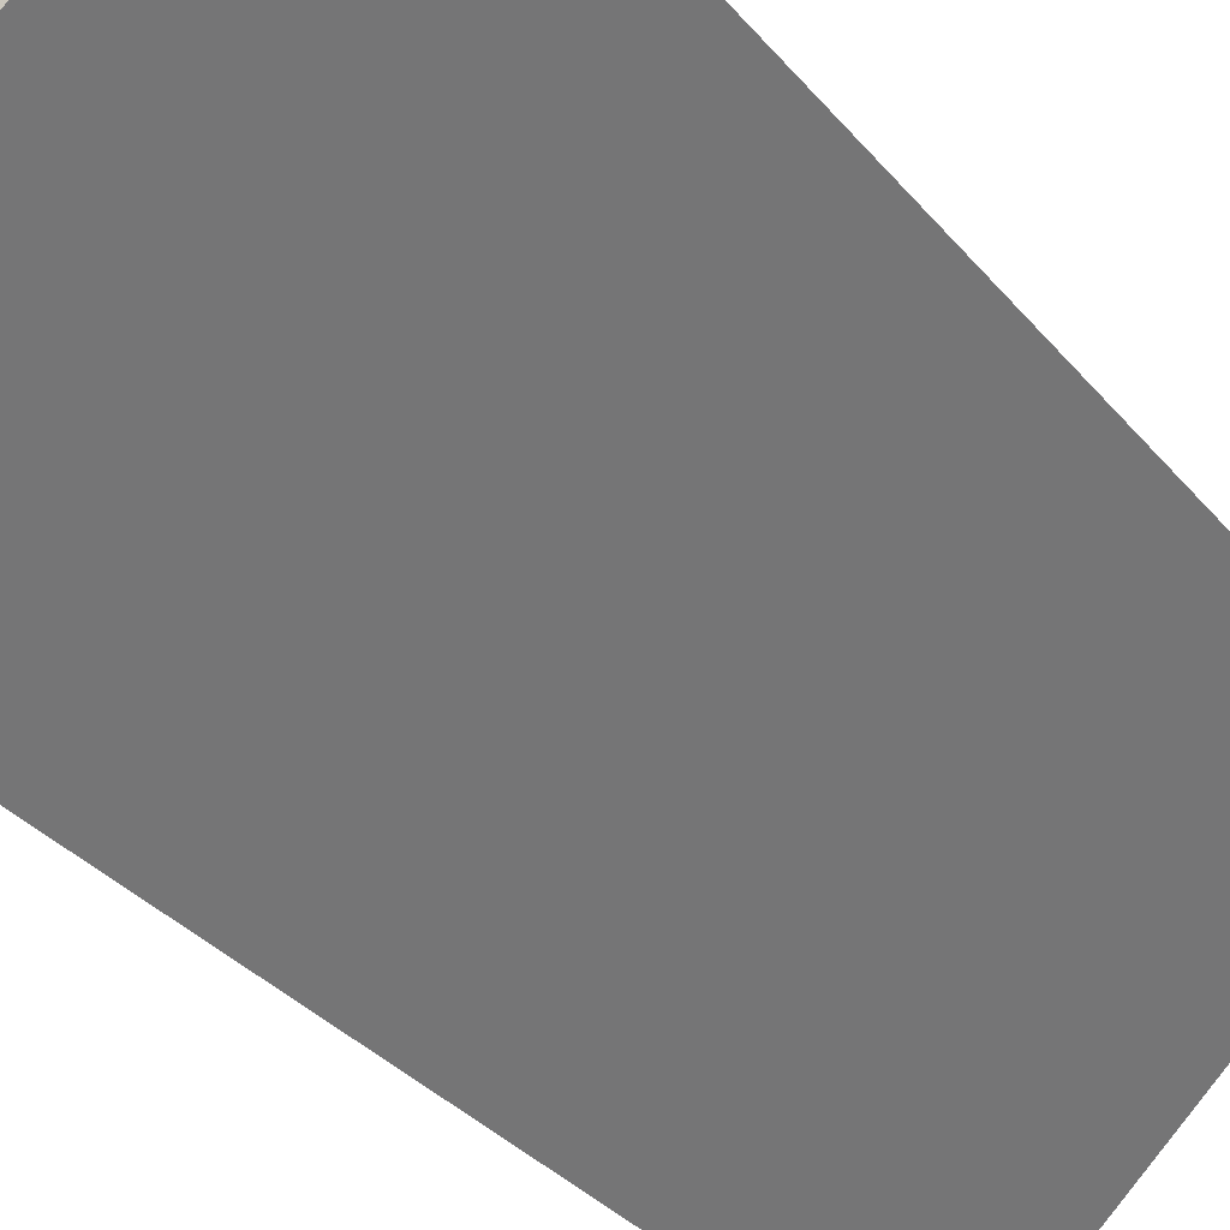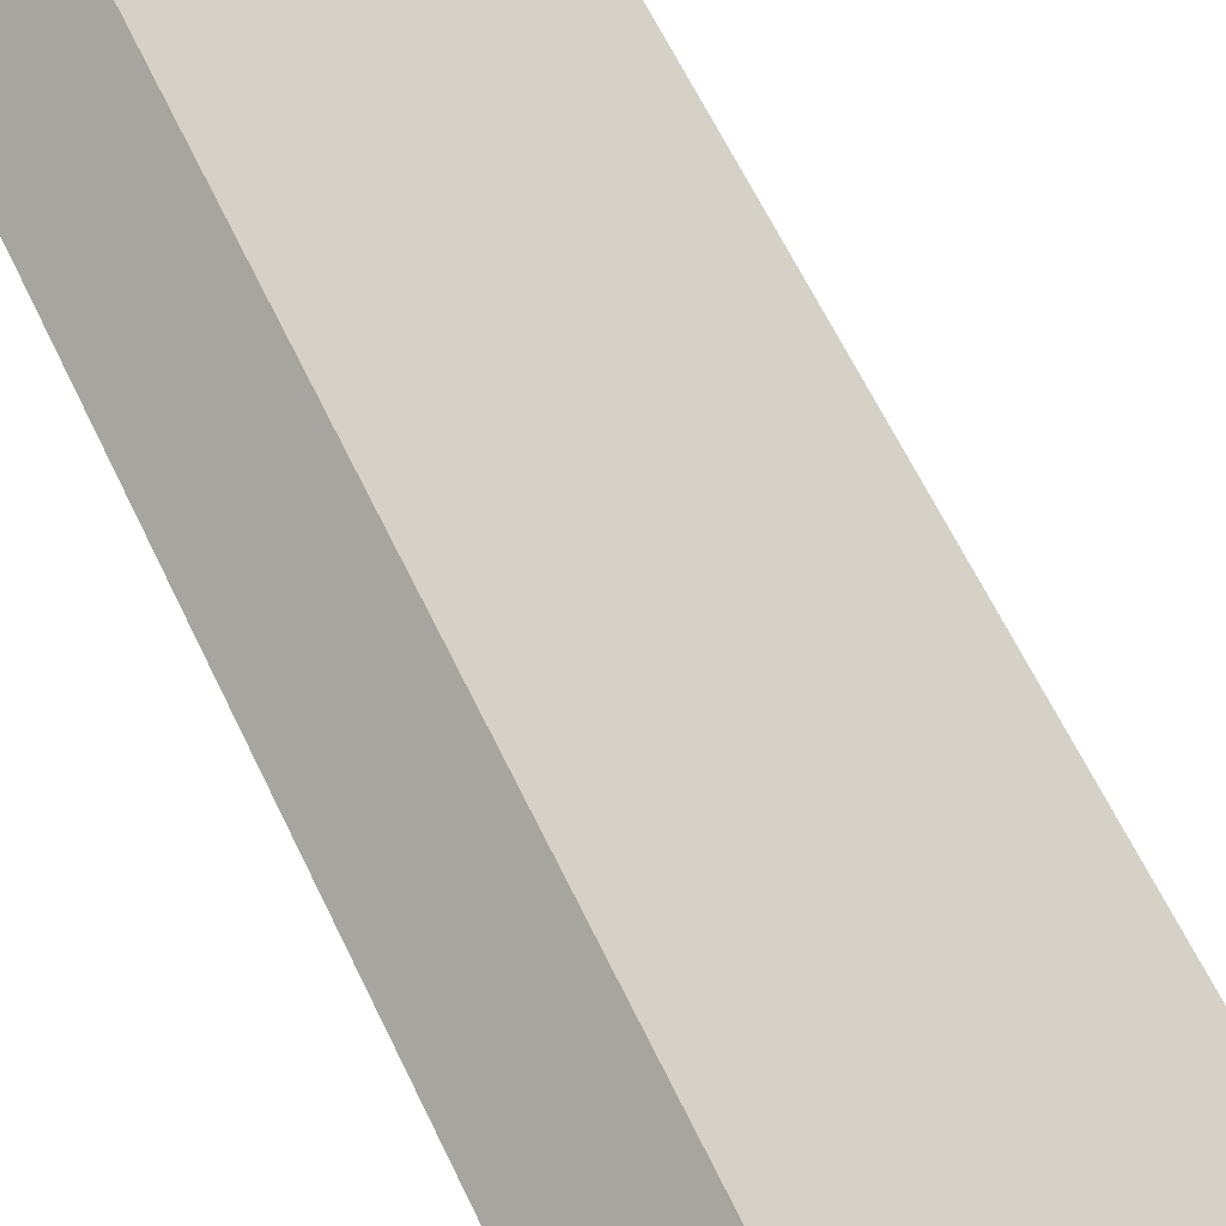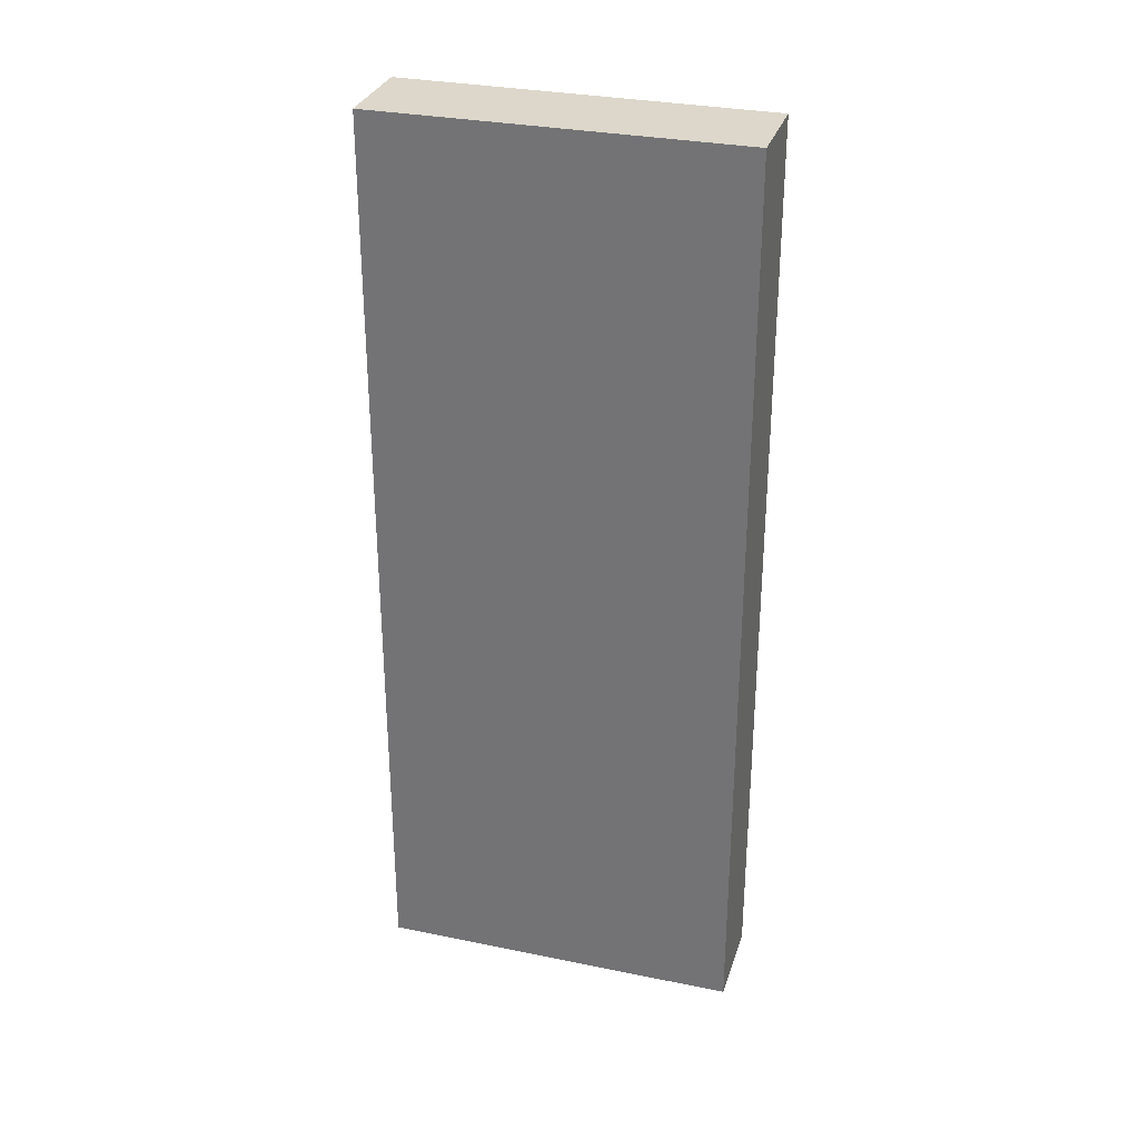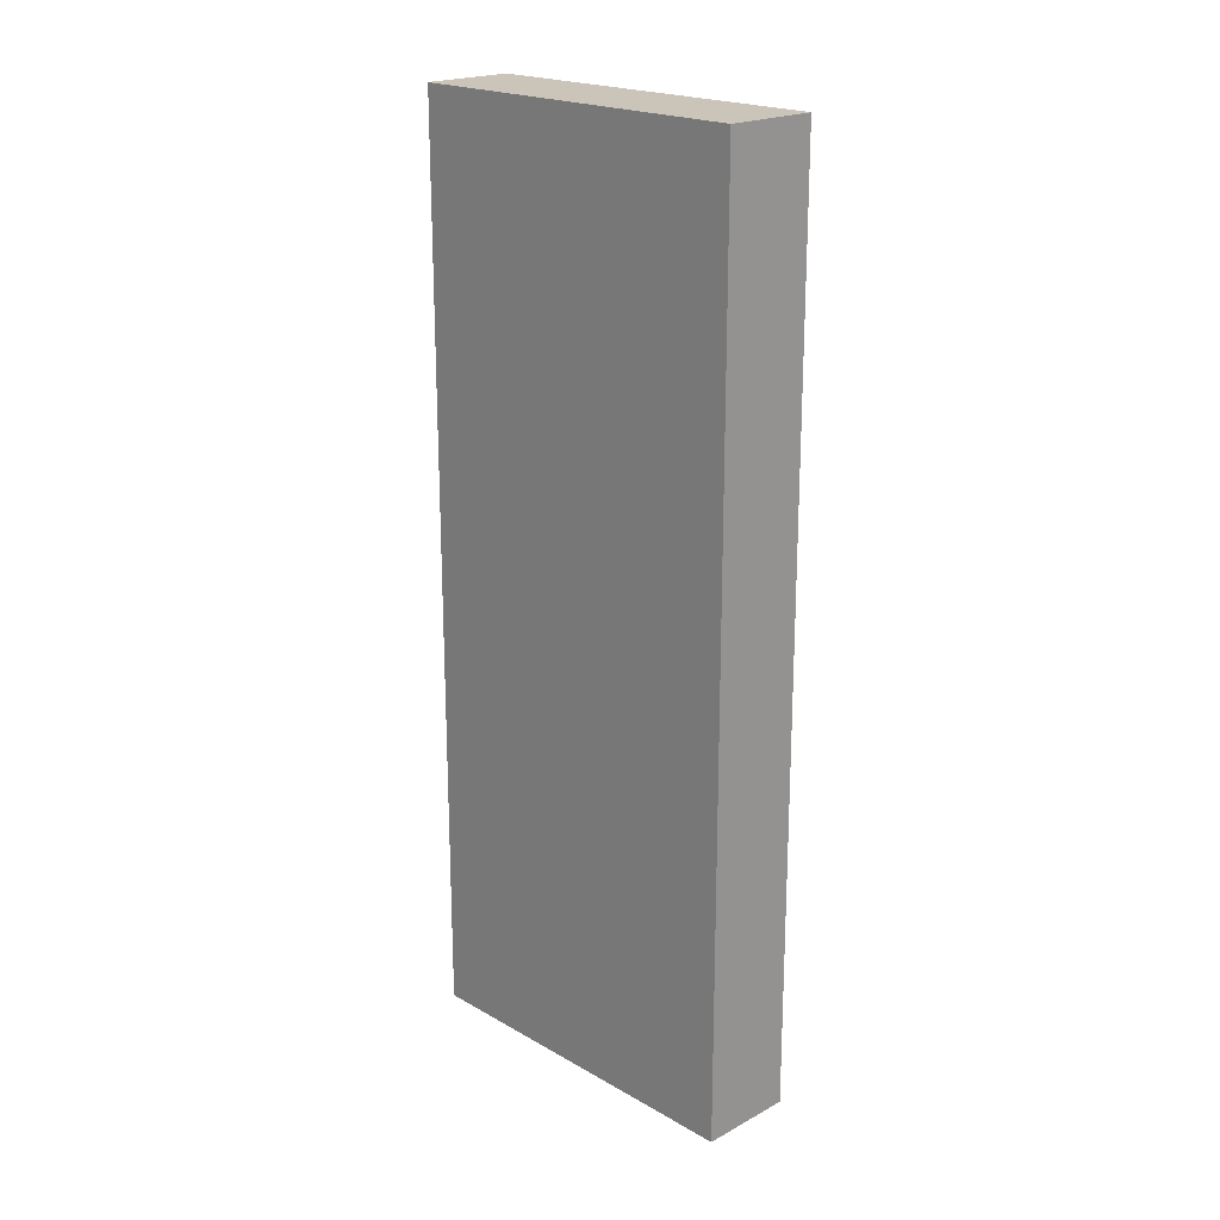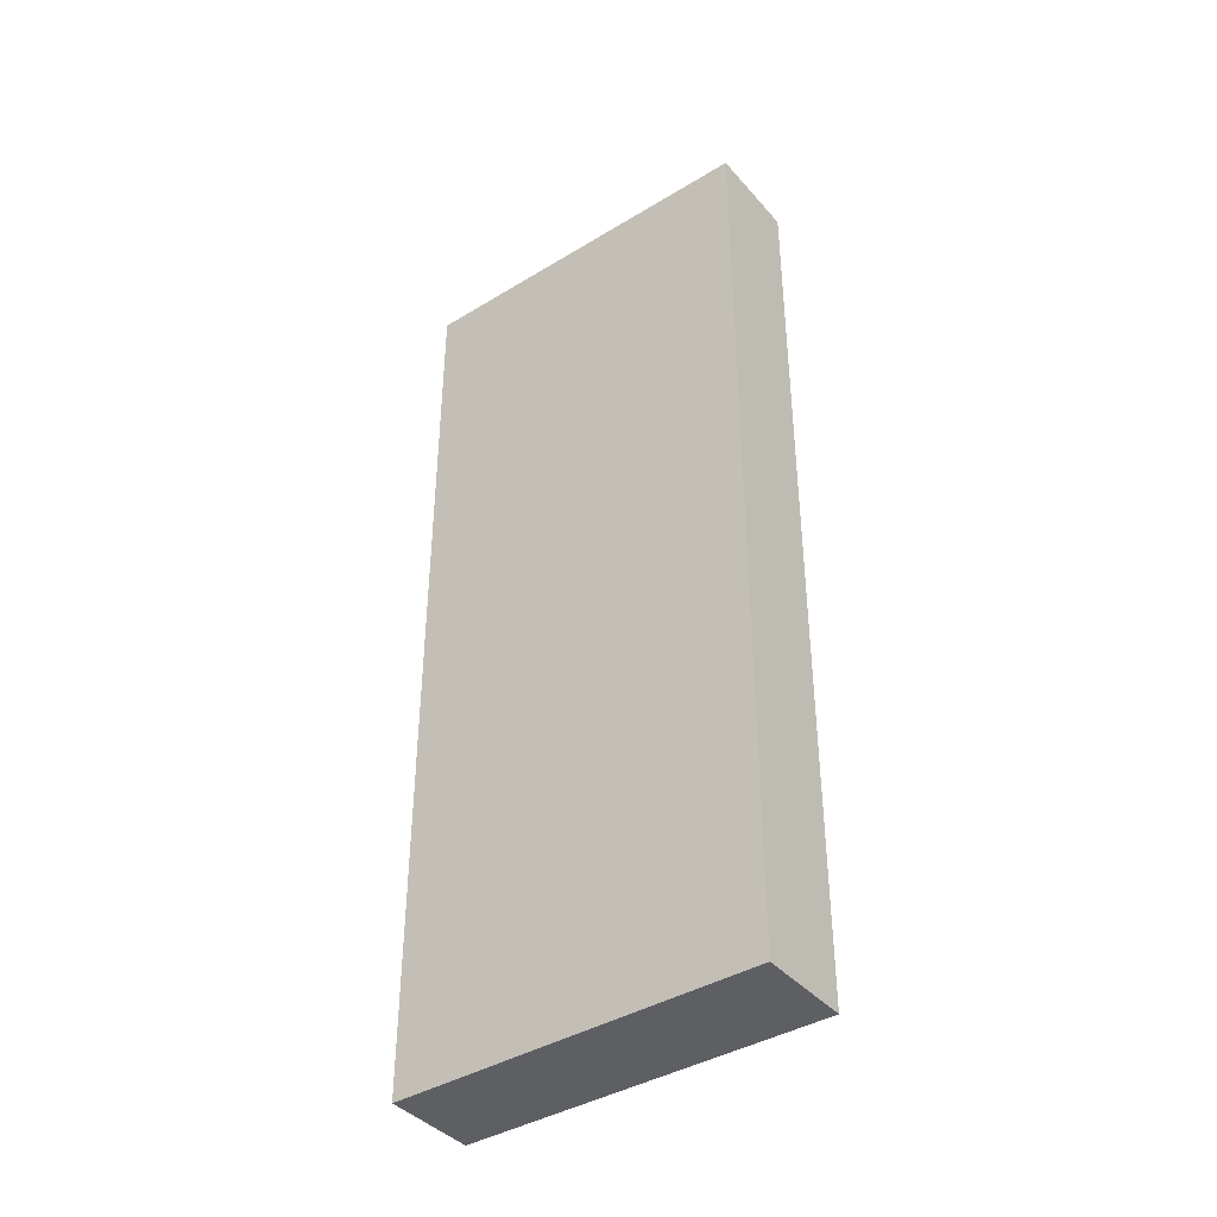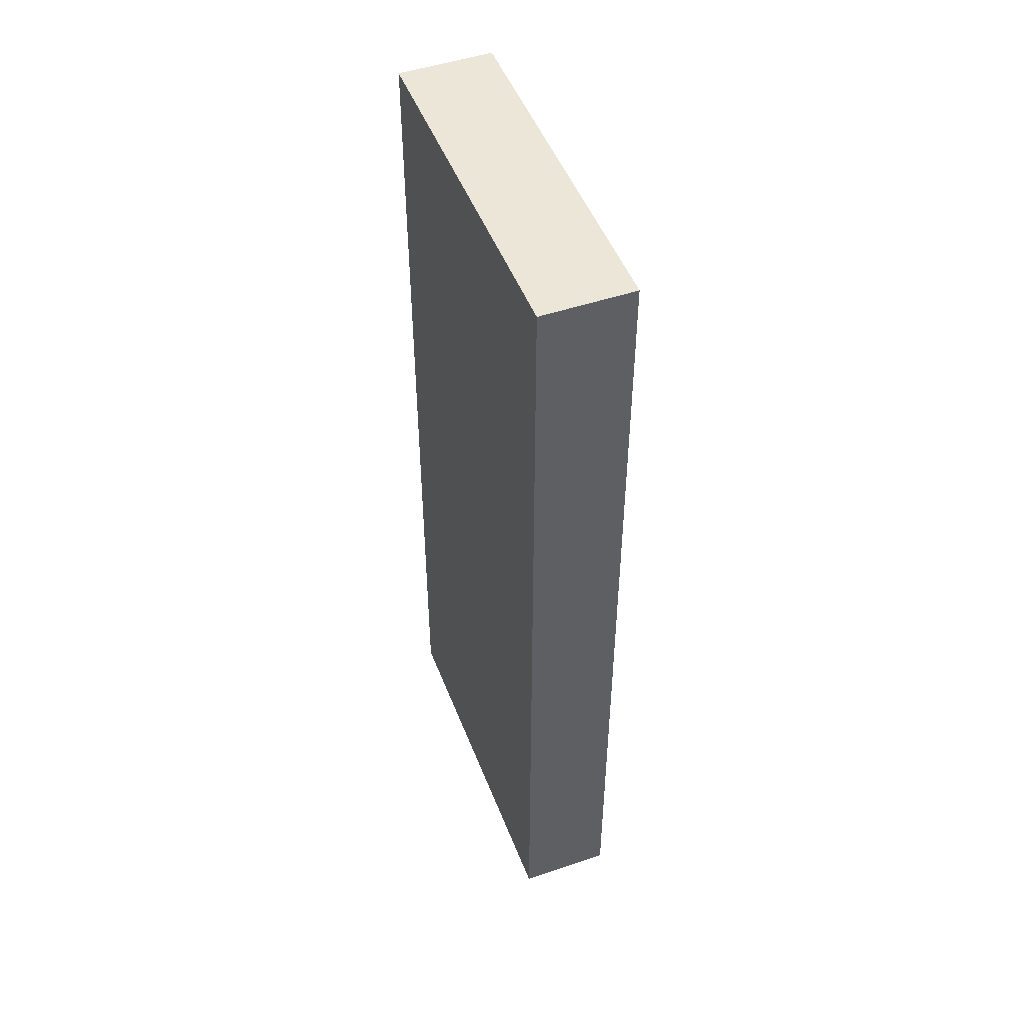
<metadata>
{"format":"obj","ext":"obj","renderer":"f3d","projection":"perspective","resolution":1024,"background":"white","views":[{"elev":-28.3,"azim":29.5,"up":"+Z"},{"elev":58.8,"azim":155.4,"up":"+Z"},{"elev":30.7,"azim":-28.0,"up":"+Y"},{"elev":20.5,"azim":-178.8,"up":"+Y"},{"elev":-40.2,"azim":172.2,"up":"+Y"},{"elev":48.8,"azim":24.9,"up":"+Y"}]}
</metadata>
<code>
v  2.749 9.722 2.693
v  0.7 9.722 -0.715
v  0 9.722 5.953e-16
v  3.436 9.722 1.992
v  0 0 0
v  2.749 -1.649e-16 2.693
v  3.436 -1.22e-16 1.992
v  0.7 4.378e-17 -0.715
g defaultobject
f 1 2 3
f 2 1 4
f 5 1 3
f 1 5 6
f 6 4 1
f 4 6 7
f 7 2 4
f 2 7 8
f 8 3 2
f 3 8 5
f 5 7 6
f 7 5 8

</code>
